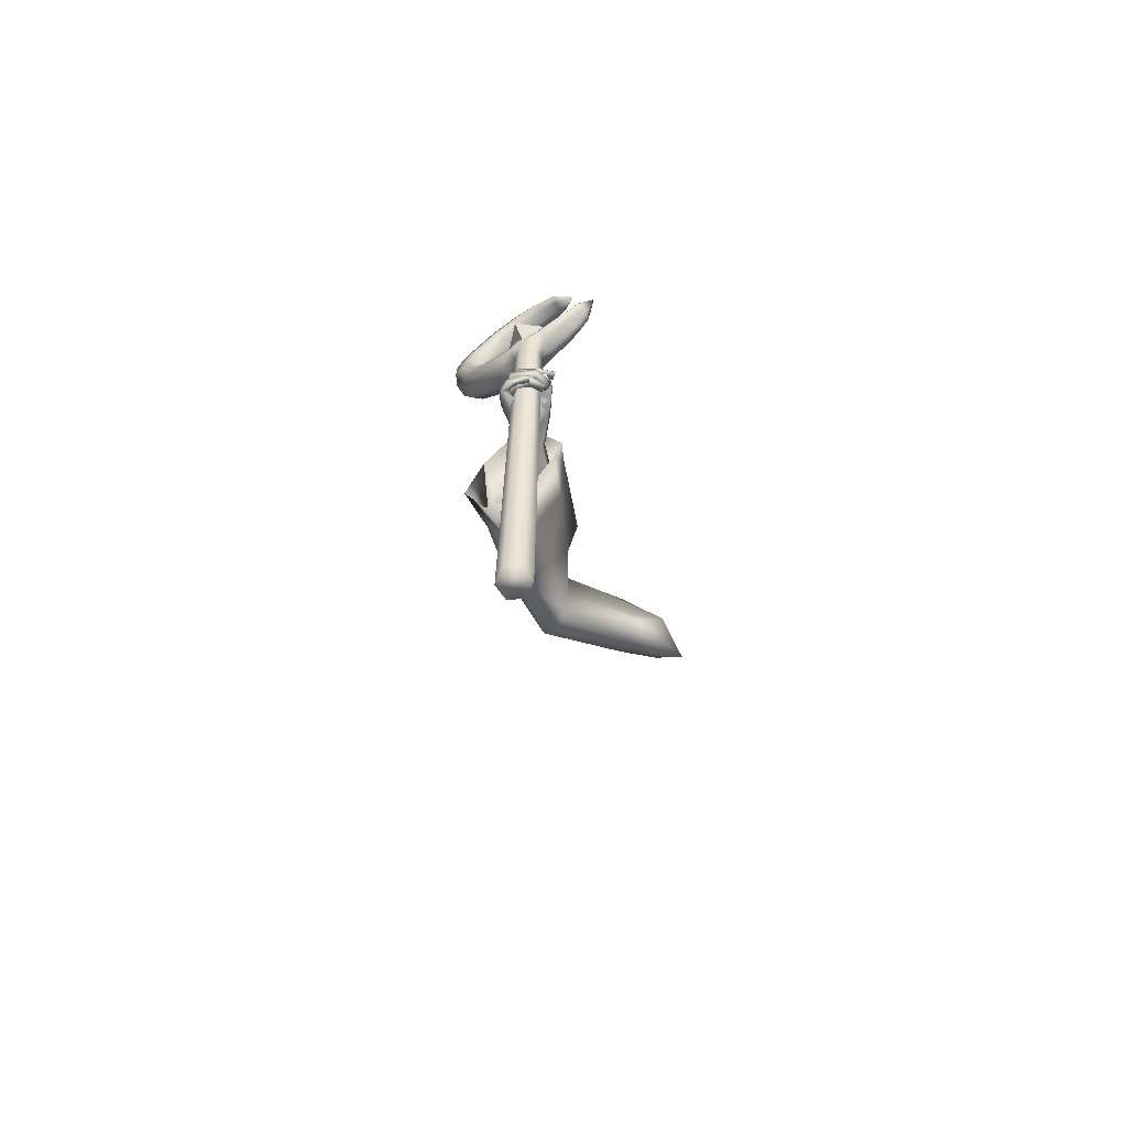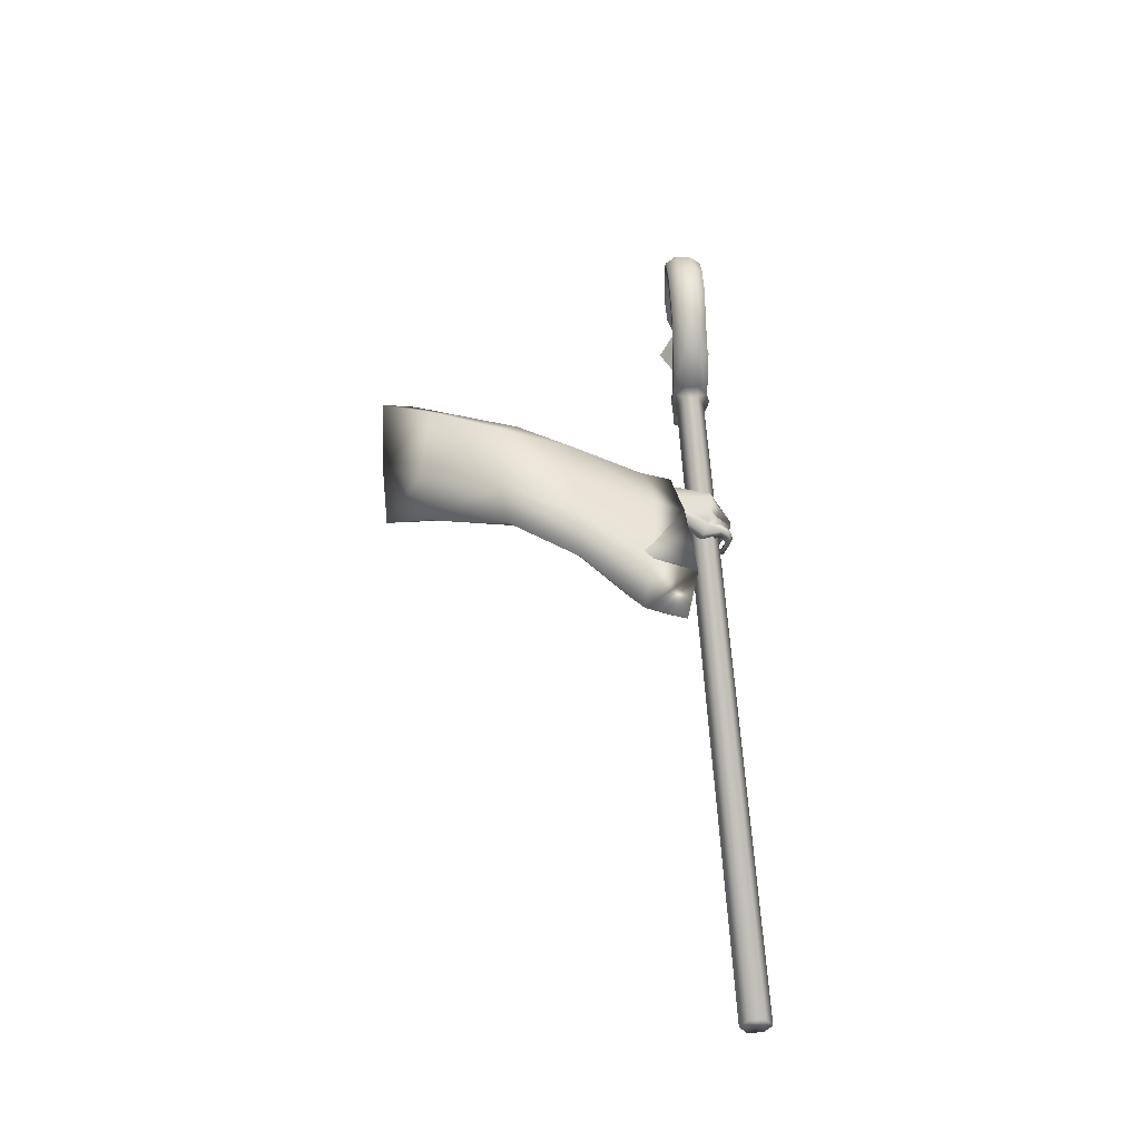
<metadata>
{"format":"obj","ext":"obj","renderer":"f3d","projection":"perspective","resolution":1024,"background":"white","views":[{"elev":-67.6,"azim":-176.8,"up":"+Y"},{"elev":-39.4,"azim":57.9,"up":"+Y"}]}
</metadata>
<code>
o LowPoly_Warlock.000_Plane.005
v 0.2747 0.2589 0.1739
v 0.241 0.01055 0.06578
v 0.1527 0.02329 0.1616
v 0.2068 0.1178 0.2061
v 0.2645 0.2375 0.245
v 0.2714 0.2455 0.1147
v 0.1904 0.09209 0.09819
v 0.411 0.06675 -0.1944
v 0.4006 0.07666 -0.08635
v 0.4079 0.1158 -0.2053
v 0.3944 0.1041 -0.09234
v 0.4348 0.07683 -0.3246
v 0.4725 0.1206 -0.3347
v 0.4766 0.07721 -0.2013
v 0.4614 0.08998 -0.104
v 0.477 0.05561 -0.3358
v 0.4617 0.1163 -0.2029
v 0.4525 0.1113 -0.1054
v 0.4766 0.0855 -0.3103
v 0.4755 0.09812 -0.4532
v 0.4963 0.129 -0.4365
v 0.4724 0.008572 -0.4278
v 0.4926 0.008839 -0.421
v 0.507 0.04091 -0.4244
v 0.4904 0.01848 -0.4778
v 0.5101 0.01343 -0.4749
v 0.4738 0.01768 -0.4867
v 0.4885 0.01608 -0.4915
v 0.4508 0.01978 -0.4876
v 0.4503 0.01852 -0.5011
v 0.5027 0.0328 -0.4246
v 0.4716 0.03469 -0.4406
v 0.515 0.02906 -0.4731
v 0.4976 0.02887 -0.4943
v 0.4551 0.02986 -0.5027
v 0.4925 0.021 -0.4631
v 0.4986 0.03936 -0.4727
v 0.4822 0.03816 -0.4913
v 0.4546 0.03564 -0.4977
v 0.5111 0.02035 -0.4555
v 0.5153 0.03629 -0.4495
v 0.4977 0.04239 -0.4646
v 0.5036 0.03694 -0.442
v 0.4764 0.04199 -0.4508
v 0.4977 0.03602 -0.4791
v 0.4764 0.03926 -0.467
v 0.4525 0.04001 -0.4912
v 0.4499 0.04023 -0.472
v 0.4192 0.04069 -0.4725
v 0.426 0.04808 -0.458
v 0.4504 0.05849 -0.4934
v 0.4199 0.05926 -0.4748
v 0.4538 0.06104 -0.4797
v 0.4251 0.06016 -0.463
v 0.502 0.05454 -0.4815
v 0.4825 0.06087 -0.4723
v 0.5137 0.05373 -0.4418
v 0.4835 0.06584 -0.452
v 0.5016 0.06169 -0.4516
v 0.4744 0.06581 -0.4529
v 0.4904 0.0613 -0.4943
v 0.4703 0.06298 -0.477
v 0.4341 0.05295 -0.4952
v 0.4465 0.05961 -0.4794
v 0.4121 0.0542 -0.4617
v 0.4205 0.06331 -0.4554
v 0.445 0.07994 -0.4881
v 0.4175 0.07842 -0.4618
v 0.4366 0.07307 -0.5008
v 0.4052 0.07389 -0.4718
v 0.4917 0.08221 -0.4941
v 0.4698 0.08159 -0.4848
v 0.4796 0.09102 -0.4609
v 0.5065 0.09083 -0.4586
v 0.4666 0.09672 -0.4531
v 0.5005 0.09742 -0.4565
v 0.4579 0.09408 -0.4756
v 0.4738 0.09215 -0.4914
v 0.4294 0.09338 -0.4758
v 0.4299 0.09159 -0.4951
v 0.4022 0.09648 -0.4679
v 0.3962 0.09472 -0.4844
v 0.4291 0.1145 -0.4785
v 0.4055 0.1134 -0.4709
v 0.4293 0.1159 -0.4894
v 0.3977 0.1134 -0.4811
v 0.4587 0.1172 -0.4791
v 0.4755 0.117 -0.4906
v 0.4782 0.1243 -0.4545
v 0.4915 0.1249 -0.4575
v 0.5161 0.07686 -0.4273
v 0.5142 0.0626 -0.4262
v 0.5123 0.1056 -0.4314
v 0.5121 0.1164 -0.4325
v 0.4865 0.1275 -0.4412
v 0.4759 0.08973 -0.4494
v 0.4749 0.07326 -0.4448
v 0.4745 0.06442 -0.4435
v 0.4278 0.08729 -0.3282
v 0.4823 0.1267 -0.3699
v 0.4154 0.08928 -0.3952
v 0.4851 0.1283 -0.4075
v 0.4378 0.1217 -0.3514
v 0.4141 0.1123 -0.3805
v 0.4095 0.08509 -0.4247
v 0.4093 0.109 -0.4116
v 0.4076 0.08906 -0.4482
v 0.4046 0.1041 -0.45
v 0.4214 0.08538 -0.4831
v 0.4119 0.1008 -0.4855
v 0.4468 0.09109 -0.4205
v 0.4352 0.08857 -0.4261
v 0.4323 0.08986 -0.4474
v 0.4165 0.1173 -0.4481
v 0.435 0.09021 -0.4817
v 0.4301 0.1111 -0.4759
v 0.438 0.1044 -0.4517
v 0.4391 0.1021 -0.4813
v 0.422 0.1208 -0.4122
v 0.4274 0.07957 -0.4179
v 0.4416 0.1116 -0.4192
v 0.4557 0.1174 -0.4188
v 0.425 0.1265 -0.386
v 0.4548 0.1026 -0.3211
v 0.5132 -0.005624 -0.08983
v 0.5553 -0.01158 -0.3267
v 0.544 -0.01156 -0.2572
v 0.5432 -0.2883 -0.3311
v 0.5046 -0.267 -0.2541
v 0.4856 -0.1824 -0.1159
v 0.2451 -0.01337 0.113
v 0.4258 -0.111 0.0247
v 0.4389 0.1495 -0.3328
v 0.4218 0.1403 -0.106
v 0.4352 0.14 -0.2869
v 0.4554 0.1312 0.02334
v 0.3537 0.2032 0.1082
v 0.4089 -0.01981 -0.335
v 0.469 -0.2268 -0.3301
v 0.5875 -0.1967 -0.3302
v 0.4906 0.1307 -0.3408
v 0.3915 0.1061 -0.3233
v 0.4504 -0.2004 -0.2513
v 0.4246 -0.1167 -0.1372
v 0.3969 -0.08253 -0.01107
v 0.3977 -0.003651 -0.2429
v 0.5479 -0.176 -0.246
v 0.4901 0.1128 -0.2636
v 0.3895 0.1081 -0.2821
v 0.3892 0.01093 -0.1114
v 0.3679 0.1178 -0.1232
v 0.5151 -0.09543 -0.0899
v 0.4972 0.09674 -0.09584
v 0.4511 -0.04577 0.05699
v 0.4096 -0.002742 -0.02041
v 0.4256 0.1158 -0.01667
v 0.4639 0.09416 0.07779
v 0.3343 0.174 0.05387
v 0.2599 0.06633 0.07368
v 0.288 0.05692 0.1573
v 0.3591 0.1726 0.1767
v 0.4918 -0.02325 -0.08806
v 0.527 -0.02377 -0.2049
v 0.4985 -0.209 -0.2027
v 0.476 -0.1248 -0.1031
v 0.4577 0.06114 -0.09542
v 0.4482 0.08611 -0.2265
v 0.4592 -0.1607 -0.2006
v 0.4409 -0.08707 -0.1152
v 0.4209 -0.01804 -0.1945
v 0.5298 -0.143 -0.1967
v 0.488 0.0664 -0.2095
v 0.415 0.06301 -0.2229
v 0.4202 -0.01364 -0.1006
v 0.4258 0.05232 -0.1053
v 0.4929 -0.07483 -0.0881
v 0.4826 0.03554 -0.09151
v 0.438 -1.093 -0.4791
v 0.469 -1.093 -0.4777
v 0.4857 -1.092 -0.5039
v 0.4713 -1.09 -0.5314
v 0.4403 -1.09 -0.5327
v 0.4237 -1.091 -0.5065
v 0.4458 0.4167 -0.3989
v 0.4769 0.4165 -0.3976
v 0.4935 0.4178 -0.4237
v 0.4791 0.4193 -0.4512
v 0.4481 0.4195 -0.4525
v 0.4315 0.4182 -0.4263
v 0.5042 0.4176 -0.3801
v 0.5209 0.4189 -0.4062
v 0.5618 0.4524 -0.3417
v 0.5784 0.4537 -0.3679
v 0.6054 0.5089 -0.3116
v 0.6215 0.5102 -0.3371
v 0.6262 0.5733 -0.2946
v 0.6429 0.5747 -0.3208
v 0.6233 0.648 -0.2928
v 0.64 0.6493 -0.3189
v 0.6034 0.7095 -0.3024
v 0.62 0.7108 -0.3286
v 0.5738 0.7507 -0.3207
v 0.589 0.7519 -0.3446
v 0.5337 0.7853 -0.3449
v 0.5486 0.7865 -0.3683
v 0.4796 0.8061 -0.3795
v 0.4934 0.8072 -0.4011
v 0.4323 0.8054 -0.4109
v 0.4449 0.8064 -0.4308
v 0.3817 0.7846 -0.4472
v 0.3915 0.7854 -0.4627
v 0.355 0.4919 -0.4766
v 0.3062 0.5563 -0.5175
v 0.4205 0.462 -0.4332
v 0.4799 0.4586 -0.3935
v 0.5323 0.4892 -0.3586
v 0.5599 0.5427 -0.3389
v 0.5711 0.6496 -0.3259
v 0.5351 0.7265 -0.3466
v 0.4671 0.7751 -0.389
v 0.3906 0.7732 -0.4421
v 0.3557 0.7477 -0.4765
v 0.4004 0.774 -0.4576
v 0.4809 0.7762 -0.4106
v 0.5503 0.7277 -0.3705
v 0.5878 0.6509 -0.3521
v 0.5761 0.544 -0.3643
v 0.5489 0.4905 -0.3848
v 0.4965 0.4599 -0.4197
v 0.4352 0.4632 -0.4564
v 0.4237 0.4266 -0.4656
v 0.4089 0.4254 -0.4424
v 0.3883 0.4469 -0.4859
v 0.3746 0.4458 -0.4644
v 0.3617 0.4715 -0.4995
v 0.35 0.4706 -0.4809
v 0.3369 0.5035 -0.5112
v 0.3273 0.5027 -0.4961
v 0.3668 0.4928 -0.4952
v 0.5056 0.4273 -0.4422
v 0.4603 0.43 -0.4709
v 0.533 0.4293 -0.4247
v 0.5857 0.4623 -0.3894
v 0.6197 0.52 -0.3637
v 0.6433 0.5826 -0.3474
v 0.6428 0.6505 -0.3438
v 0.6207 0.7055 -0.3548
v 0.5898 0.7463 -0.3688
v 0.5564 0.7802 -0.3876
v 0.5006 0.8012 -0.4189
v 0.4513 0.7991 -0.4473
v 0.4009 0.7831 -0.4726
v 0.4053 0.7775 -0.4701
v 0.4936 0.7837 -0.4242
v 0.5716 0.7349 -0.3809
v 0.6183 0.6512 -0.3593
v 0.6014 0.5361 -0.3746
v 0.5727 0.4813 -0.3968
v 0.5085 0.4464 -0.4394
v 0.4458 0.4502 -0.4739
v 0.4344 0.4358 -0.4819
v 0.3983 0.4555 -0.501
v 0.3703 0.4789 -0.5125
v 0.3439 0.5095 -0.5218
v 0.3753 0.4824 -0.5092
v 0.3288 0.5198 -0.4944
v 0.3384 0.5206 -0.5094
v 0.3453 0.5131 -0.5207
v 0.3891 0.4727 -0.4538
v 0.4028 0.4738 -0.4753
v 0.4126 0.4617 -0.4916
v 0.4864 0.4288 -0.4621
v 0.4369 0.4603 -0.4208
v 0.4535 0.4616 -0.447
v 0.4655 0.4475 -0.4667
v 0.4552 0.4596 -0.4092
v 0.4719 0.4609 -0.4353
v 0.4839 0.447 -0.4551
v 0.4999 0.4637 -0.3805
v 0.5165 0.4651 -0.4067
v 0.5285 0.4524 -0.4264
v 0.5744 0.6 -0.3263
v 0.5911 0.6013 -0.3524
v 0.6169 0.5951 -0.363
v 0.5597 0.685 -0.3313
v 0.5764 0.6863 -0.3575
v 0.602 0.6894 -0.3678
v 0.5138 0.7506 -0.3598
v 0.5288 0.7518 -0.3832
v 0.5466 0.7575 -0.395
v 0.4221 0.7798 -0.4187
v 0.4347 0.7808 -0.4385
v 0.4475 0.7877 -0.4503
v 0.4654 0.4274 -0.3771
v 0.4207 0.4291 -0.4055
v 0.4906 0.4301 -0.3609
v 0.5406 0.4624 -0.3275
v 0.5789 0.5174 -0.3016
v 0.5984 0.5804 -0.2848
v 0.5968 0.6475 -0.2825
v 0.5803 0.7025 -0.2902
v 0.552 0.7432 -0.3102
v 0.5181 0.7764 -0.331
v 0.4665 0.7981 -0.3658
v 0.4206 0.7989 -0.398
v 0.3766 0.7813 -0.4345
v 0.345 0.4858 -0.464
v 0.4065 0.4512 -0.4186
v 0.4667 0.4457 -0.3753
v 0.5288 0.4772 -0.3342
v 0.5624 0.5323 -0.3114
v 0.573 0.6482 -0.2976
v 0.5345 0.7322 -0.3219
v 0.4599 0.7815 -0.3708
v 0.3811 0.7754 -0.4319
v 0.4012 0.4345 -0.4228
v 0.3686 0.4527 -0.4455
v 0.3425 0.4753 -0.4661
v 0.3207 0.5072 -0.4845
v 0.3213 0.5142 -0.4838
v 0.3749 0.4643 -0.441
v 0.4231 0.4475 -0.403
v 0.4426 0.4444 -0.3893
v 0.4889 0.4493 -0.3611
v 0.5777 0.591 -0.2975
v 0.5582 0.6901 -0.3049
v 0.5074 0.7579 -0.339
v 0.4151 0.7849 -0.4022
v 0.4421 0.4251 -0.3886
v 0.4332 0.5733 -0.368
v 0.4946 0.5781 -0.4645
v 0.4135 0.5777 -0.45
v 0.4653 0.6837 -0.4117
v 0.4642 0.4678 -0.4232
v 0.516 0.5737 -0.385
f 333 332 330
f 334 335 330
f 335 334 331
f 332 333 331
f 333 335 331
f 334 332 331
f 335 333 330
f 332 334 330
f 8 11 10
f 10 99 12
f 12 14 8
f 8 15 9
f 13 17 124
f 10 18 17
f 19 14 16
f 17 15 14
f 111 32 22
f 12 99 101
f 16 31 19
f 19 92 124
f 16 22 23
f 36 26 40
f 25 28 26
f 27 30 28
f 40 33 41
f 26 34 33
f 28 35 34
f 36 37 25
f 25 38 27
f 27 39 29
f 38 35 39
f 29 35 30
f 34 37 33
f 32 36 22
f 31 40 41
f 23 36 40
f 42 33 37
f 42 43 41
f 42 32 44
f 43 46 45
f 46 47 45
f 48 49 47
f 47 52 51
f 48 54 50
f 52 53 51
f 50 52 49
f 53 46 56
f 47 55 45
f 51 56 55
f 43 55 57
f 44 56 46
f 58 55 56
f 57 60 59
f 59 62 61
f 62 63 61
f 64 65 63
f 64 68 66
f 67 70 68
f 70 63 65
f 61 69 71
f 69 72 71
f 62 67 64
f 62 73 72
f 59 71 74
f 73 71 72
f 73 76 74
f 75 78 76
f 77 80 78
f 79 82 80
f 79 84 81
f 82 85 80
f 85 84 83
f 81 86 82
f 77 83 79
f 78 85 88
f 85 87 88
f 75 87 77
f 76 88 90
f 88 89 90
f 31 43 24
f 57 24 43
f 59 92 57
f 74 91 59
f 76 93 74
f 94 90 21
f 95 90 89
f 89 20 95
f 73 20 75
f 97 73 60
f 58 97 60
f 98 44 32
f 66 70 65
f 122 102 95
f 102 21 95
f 99 104 101
f 100 99 13
f 101 106 105
f 105 108 107
f 107 110 109
f 120 101 105
f 105 113 112
f 109 113 107
f 108 116 110
f 116 117 118
f 115 117 113
f 116 115 110
f 106 114 108
f 114 121 117
f 117 112 113
f 105 112 120
f 120 112 111
f 121 111 112
f 20 122 95
f 119 104 123
f 104 103 123
f 99 100 103
f 121 123 122
f 94 21 100
f 94 124 93
f 93 124 91
f 91 124 92
f 24 19 31
f 8 9 11
f 12 8 10
f 10 13 99
f 12 16 14
f 8 14 15
f 13 10 17
f 17 19 124
f 10 11 18
f 19 17 14
f 17 18 15
f 22 16 111
f 12 101 16
f 111 20 96
f 111 96 97
f 16 101 111
f 98 32 111
f 111 97 98
f 16 23 31
f 19 24 92
f 36 25 26
f 25 27 28
f 27 29 30
f 40 26 33
f 26 28 34
f 28 30 35
f 36 42 37
f 25 37 38
f 27 38 39
f 38 34 35
f 29 39 35
f 34 38 37
f 32 42 36
f 31 23 40
f 23 22 36
f 42 41 33
f 42 44 43
f 43 44 46
f 46 48 47
f 48 50 49
f 47 49 52
f 48 53 54
f 52 54 53
f 50 54 52
f 53 48 46
f 47 51 55
f 51 53 56
f 43 45 55
f 44 58 56
f 58 57 55
f 57 58 60
f 59 60 62
f 62 64 63
f 64 66 65
f 64 67 68
f 67 69 70
f 70 69 63
f 61 63 69
f 69 67 72
f 62 72 67
f 62 60 73
f 59 61 71
f 73 74 71
f 73 75 76
f 75 77 78
f 77 79 80
f 79 81 82
f 79 83 84
f 82 86 85
f 85 86 84
f 81 84 86
f 77 87 83
f 78 80 85
f 85 83 87
f 75 89 87
f 76 78 88
f 88 87 89
f 31 41 43
f 57 92 24
f 59 91 92
f 74 93 91
f 76 94 93
f 94 76 90
f 95 21 90
f 89 75 20
f 73 96 20
f 97 96 73
f 58 98 97
f 98 58 44
f 66 68 70
f 102 100 21
f 99 103 104
f 101 104 106
f 105 106 108
f 107 108 110
f 120 111 101
f 105 107 113
f 109 115 113
f 108 114 116
f 116 114 117
f 115 118 117
f 109 110 115
f 116 118 115
f 106 119 114
f 114 119 121
f 117 121 112
f 121 122 111
f 20 111 122
f 119 106 104
f 102 122 100
f 121 119 123
f 123 103 100
f 100 122 123
f 100 13 124
f 124 94 100
f 127 153 125
f 126 148 127
f 145 131 2
f 145 130 132
f 143 130 144
f 139 129 143
f 161 1 5
f 157 137 161
f 153 136 157
f 148 134 153
f 141 135 148
f 149 138 146
f 138 143 146
f 129 140 147
f 147 126 127
f 135 142 149
f 7 159 2
f 155 2 159
f 150 145 155
f 146 144 150
f 151 146 150
f 130 147 152
f 152 127 125
f 135 151 134
f 132 152 154
f 156 150 155
f 134 156 136
f 152 125 154
f 131 154 160
f 156 159 158
f 160 157 161
f 136 158 137
f 158 7 6
f 137 6 1
f 3 160 4
f 4 161 5
f 163 177 172
f 126 172 141
f 165 168 169
f 164 139 168
f 166 172 177
f 167 141 172
f 173 138 142
f 168 138 170
f 164 140 128
f 171 126 140
f 167 142 133
f 169 170 174
f 175 170 173
f 165 171 164
f 176 163 171
f 175 167 166
f 169 174 162
f 3 2 131
f 1 6 4
f 3 7 2
f 127 148 153
f 126 141 148
f 145 132 131
f 145 144 130
f 143 129 130
f 139 128 129
f 161 137 1
f 157 136 137
f 153 134 136
f 148 135 134
f 141 133 135
f 149 142 138
f 138 139 143
f 129 128 140
f 147 140 126
f 135 133 142
f 155 145 2
f 150 144 145
f 146 143 144
f 151 149 146
f 130 129 147
f 152 147 127
f 135 149 151
f 132 130 152
f 156 151 150
f 134 151 156
f 157 154 125
f 125 153 157
f 131 132 154
f 156 155 159
f 160 154 157
f 136 156 158
f 158 159 7
f 137 158 6
f 3 131 160
f 4 160 161
f 163 162 177
f 126 163 172
f 165 164 168
f 164 128 139
f 166 167 172
f 167 133 141
f 173 170 138
f 168 139 138
f 164 171 140
f 171 163 126
f 167 173 142
f 169 168 170
f 175 174 170
f 165 176 171
f 176 162 163
f 175 173 167
f 166 177 175
f 162 176 169
f 165 169 176
f 174 175 177
f 177 162 174
f 3 4 7
f 5 1 4
f 6 7 4
f 178 181 180
f 178 189 183
f 182 187 181
f 179 186 185
f 183 188 182
f 181 186 180
f 179 184 178
f 180 179 178
f 178 183 182
f 182 181 178
f 178 184 189
f 182 188 187
f 179 180 186
f 183 189 188
f 181 187 186
f 179 185 184
f 186 188 185
f 184 185 188
f 186 187 188
f 188 189 184
f 186 190 185
f 191 192 190
f 192 195 194
f 195 196 194
f 196 199 198
f 198 201 200
f 200 203 202
f 203 204 202
f 204 207 206
f 206 209 208
f 208 211 210
f 189 231 188
f 232 233 231
f 234 235 233
f 236 237 235
f 237 238 213
f 288 224 289
f 280 216 228
f 286 219 225
f 223 221 222
f 276 229 277
f 283 218 226
f 291 223 292
f 267 212 239
f 270 214 230
f 216 227 228
f 210 211 222
f 211 251 252
f 274 260 230
f 222 253 223
f 233 261 231
f 197 244 245
f 270 265 239
f 207 249 250
f 222 211 252
f 293 224 292
f 237 213 264
f 193 242 243
f 290 225 289
f 203 247 248
f 267 268 213
f 287 226 286
f 235 262 233
f 199 245 246
f 209 250 251
f 284 227 283
f 188 261 241
f 193 244 195
f 257 228 227
f 205 248 249
f 281 229 280
f 237 263 235
f 191 240 242
f 201 246 247
f 239 268 267
f 213 266 267
f 264 213 268
f 264 265 263
f 230 271 270
f 239 269 270
f 262 265 271
f 261 271 260
f 187 241 272
f 187 240 186
f 278 274 277
f 230 273 274
f 259 277 229
f 274 276 277
f 241 260 275
f 272 275 278
f 240 278 259
f 258 280 228
f 229 279 280
f 242 259 281
f 243 281 258
f 244 258 257
f 256 283 226
f 227 282 283
f 245 257 284
f 246 284 256
f 255 286 225
f 218 286 226
f 247 256 287
f 248 287 255
f 254 289 224
f 225 288 289
f 249 255 290
f 250 290 254
f 253 292 223
f 220 292 224
f 251 254 293
f 252 293 253
f 253 222 252
f 198 299 196
f 213 320 266
f 232 317 234
f 190 294 185
f 208 304 206
f 200 300 198
f 320 212 266
f 234 318 236
f 215 324 279
f 269 308 214
f 192 296 190
f 208 306 305
f 218 326 285
f 276 309 215
f 220 328 291
f 308 273 214
f 202 301 200
f 279 310 216
f 238 318 319
f 216 311 217
f 307 269 212
f 192 298 297
f 282 312 218
f 210 222 306
f 213 238 319
f 322 276 273
f 204 302 202
f 285 313 219
f 288 314 220
f 196 298 194
f 189 316 232
f 291 315 221
f 217 325 282
f 206 303 204
f 219 327 288
f 221 315 222
f 184 295 189
f 184 294 329
f 213 319 320
f 319 307 320
f 321 318 317
f 321 316 308
f 295 308 316
f 295 323 322
f 323 294 309
f 296 309 294
f 297 324 296
f 298 310 297
f 299 311 298
f 300 325 299
f 301 312 300
f 302 326 301
f 303 313 302
f 304 327 303
f 305 314 304
f 306 328 305
f 315 306 222
f 186 191 190
f 191 193 192
f 192 193 195
f 195 197 196
f 196 197 199
f 198 199 201
f 200 201 203
f 203 205 204
f 204 205 207
f 206 207 209
f 208 209 211
f 189 232 231
f 232 234 233
f 234 236 235
f 236 238 237
f 288 220 224
f 280 279 216
f 286 285 219
f 276 215 229
f 283 282 218
f 291 221 223
f 267 266 212
f 270 269 214
f 216 217 227
f 211 209 251
f 274 275 260
f 233 262 261
f 197 195 244
f 270 271 265
f 207 205 249
f 293 254 224
f 193 191 242
f 290 255 225
f 203 201 247
f 287 256 226
f 235 263 262
f 199 197 245
f 209 207 250
f 284 257 227
f 188 231 261
f 193 243 244
f 257 258 228
f 205 203 248
f 281 259 229
f 237 264 263
f 191 186 240
f 201 199 246
f 239 265 268
f 264 268 265
f 230 260 271
f 239 212 269
f 262 263 265
f 261 262 271
f 187 188 241
f 187 272 240
f 278 275 274
f 230 214 273
f 259 278 277
f 274 273 276
f 241 261 260
f 272 241 275
f 240 272 278
f 258 281 280
f 229 215 279
f 242 240 259
f 243 242 281
f 244 243 258
f 256 284 283
f 227 217 282
f 245 244 257
f 246 245 284
f 255 287 286
f 218 285 286
f 247 246 256
f 248 247 287
f 254 290 289
f 225 219 288
f 249 248 255
f 250 249 290
f 253 293 292
f 220 291 292
f 251 250 254
f 252 251 293
f 198 300 299
f 232 316 317
f 190 296 294
f 208 305 304
f 200 301 300
f 320 307 212
f 234 317 318
f 215 309 324
f 269 321 308
f 192 297 296
f 208 210 306
f 218 312 326
f 276 323 309
f 220 314 328
f 308 322 273
f 202 302 301
f 279 324 310
f 238 236 318
f 216 310 311
f 307 321 269
f 192 194 298
f 282 325 312
f 322 323 276
f 204 303 302
f 285 326 313
f 288 327 314
f 196 299 298
f 189 295 316
f 291 328 315
f 217 311 325
f 206 304 303
f 219 313 327
f 184 329 295
f 184 185 294
f 319 318 307
f 321 307 318
f 321 317 316
f 295 322 308
f 295 329 323
f 323 329 294
f 296 324 309
f 297 310 324
f 298 311 310
f 299 325 311
f 300 312 325
f 301 326 312
f 302 313 326
f 303 327 313
f 304 314 327
f 305 328 314
f 306 315 328

</code>
